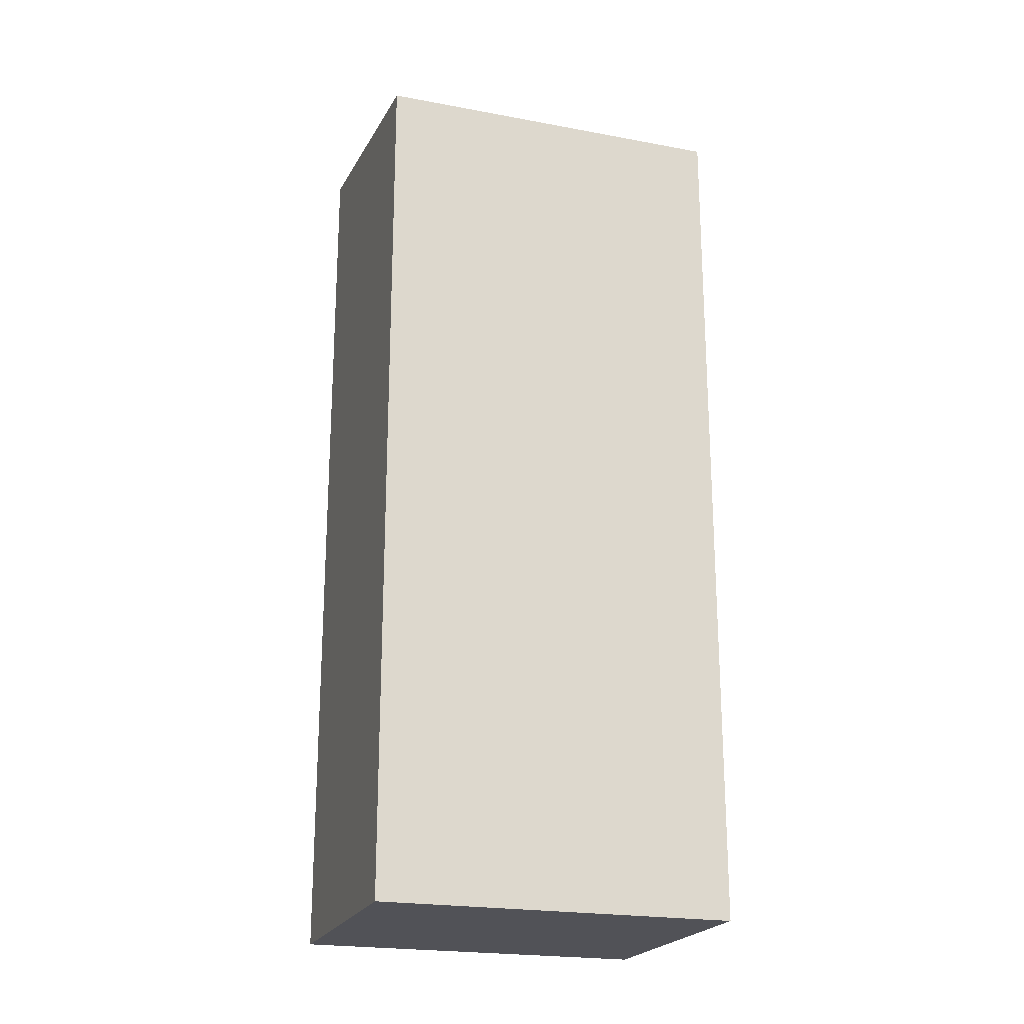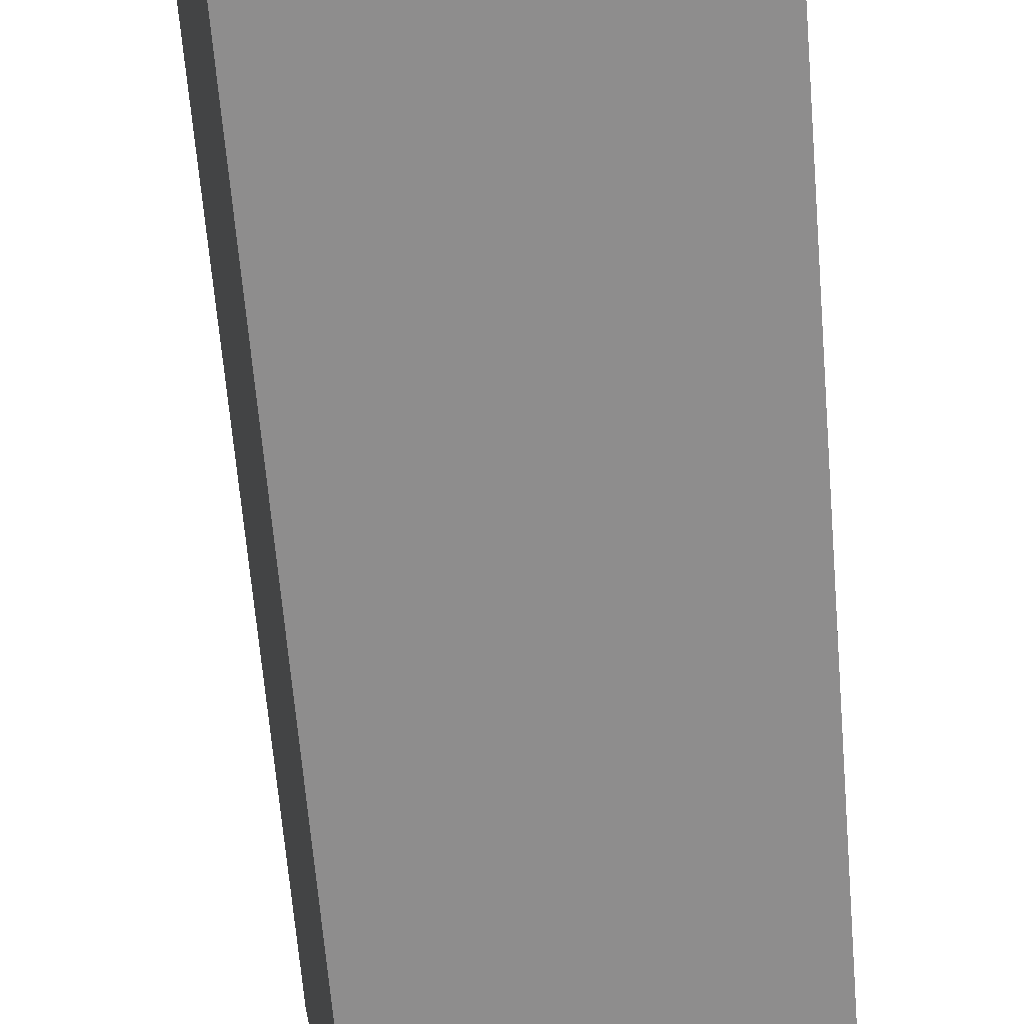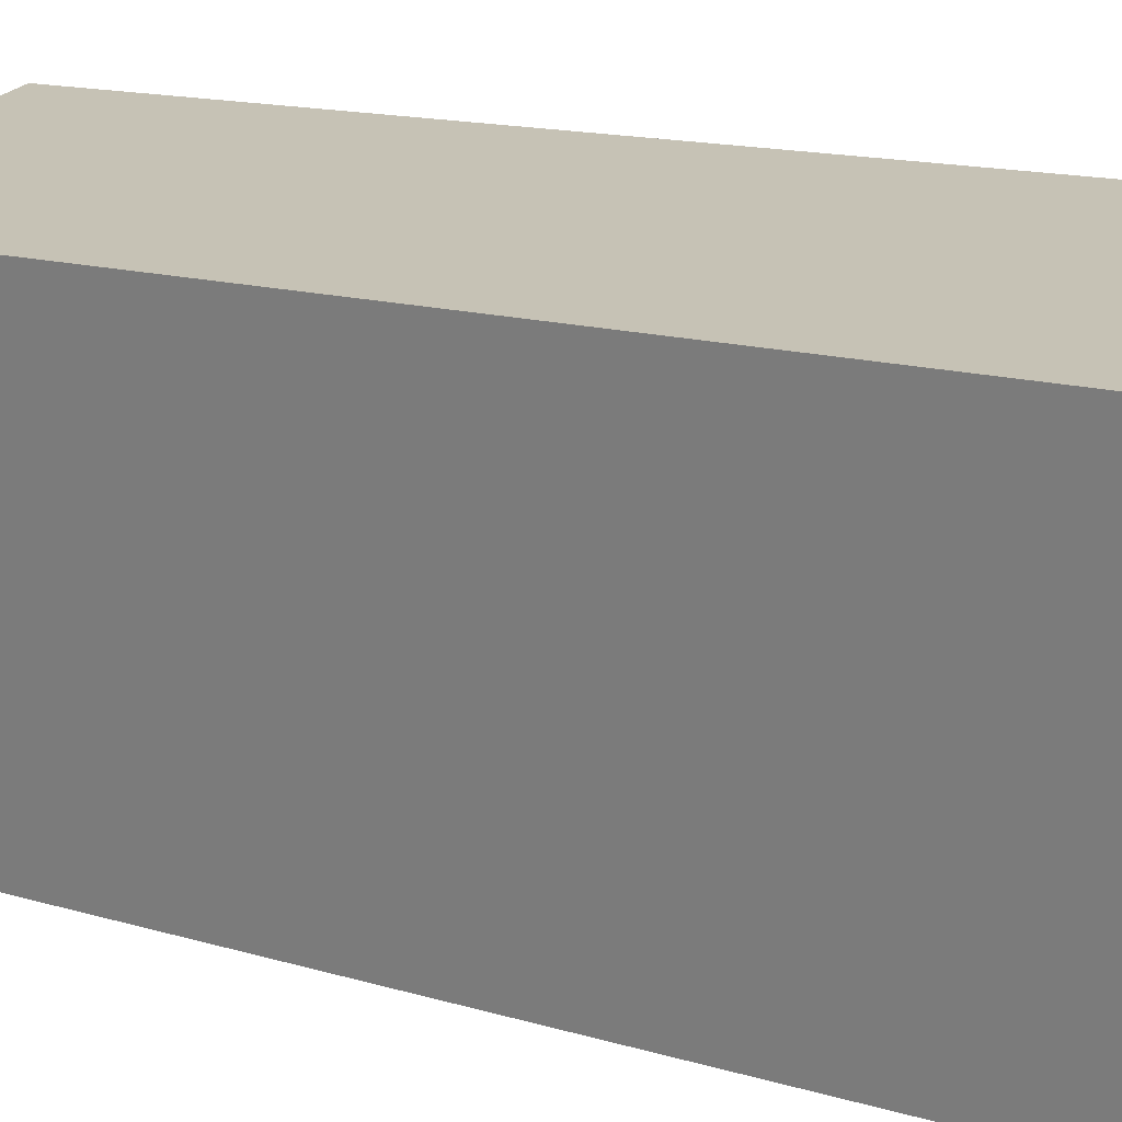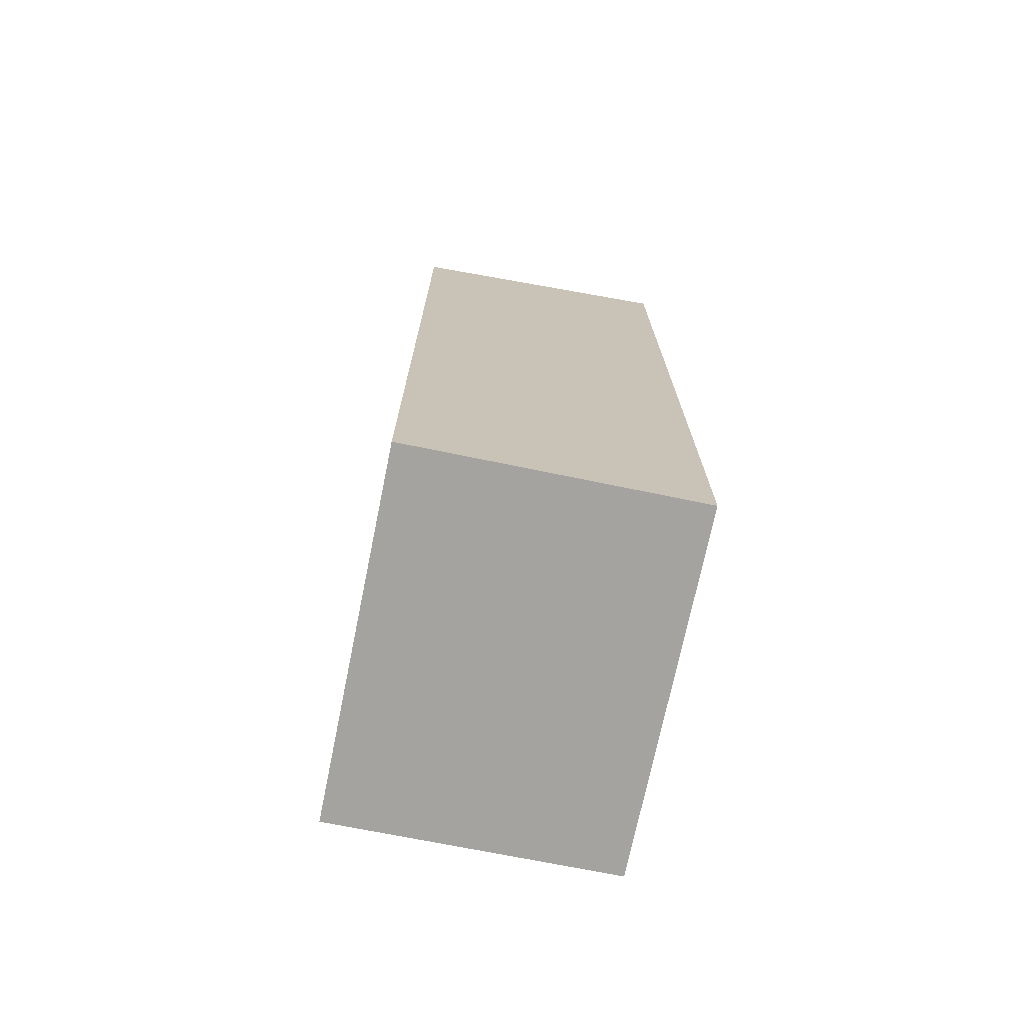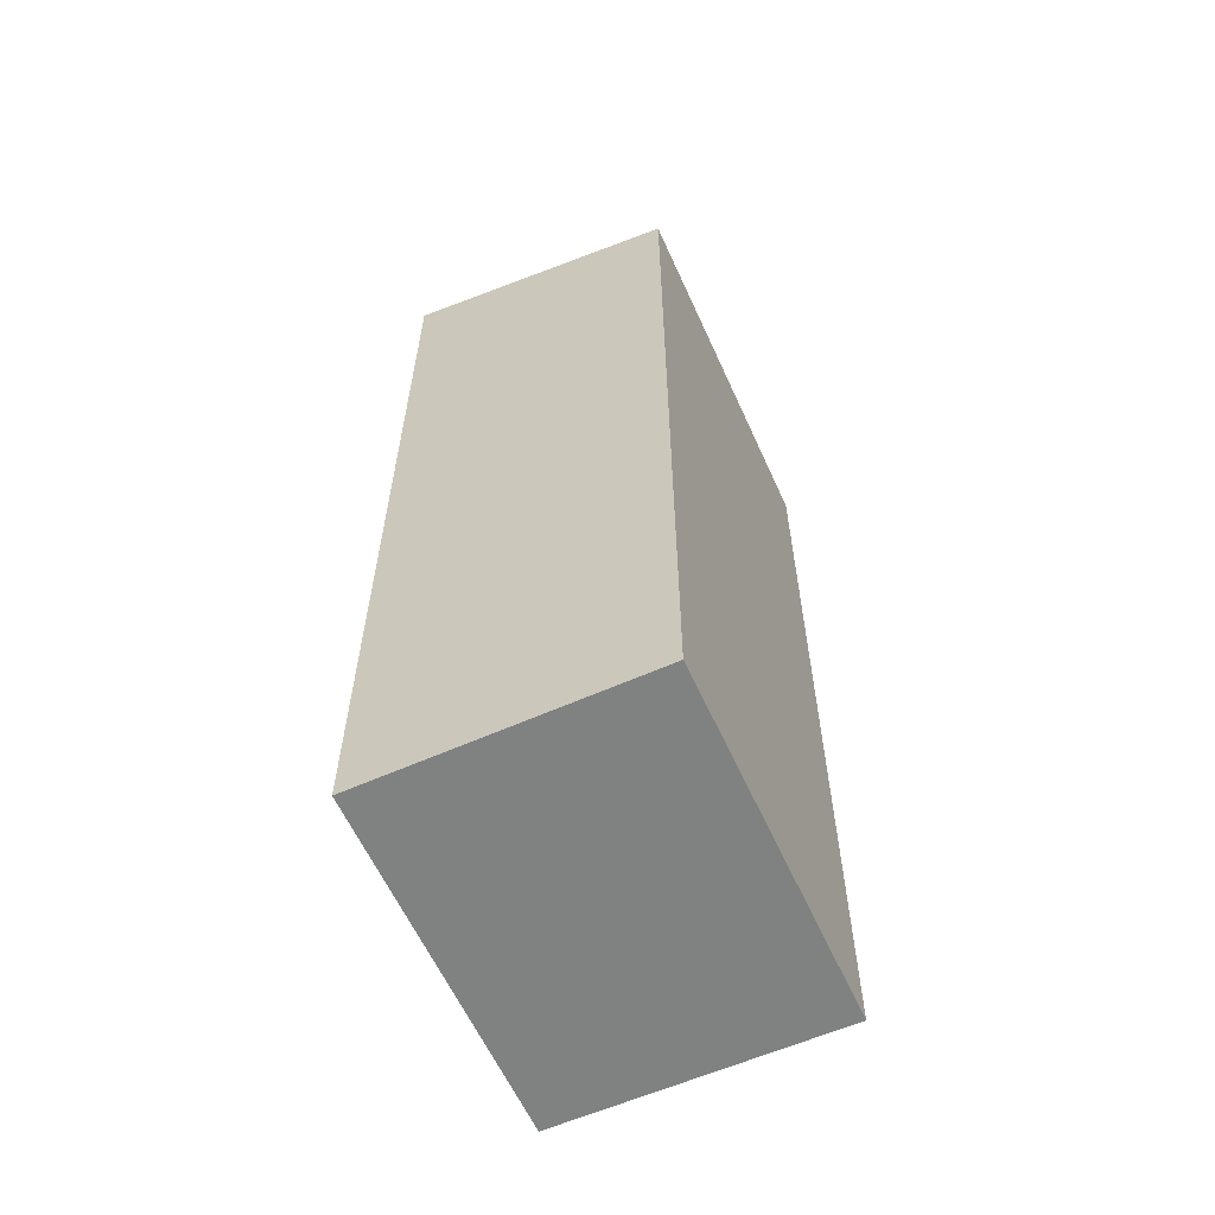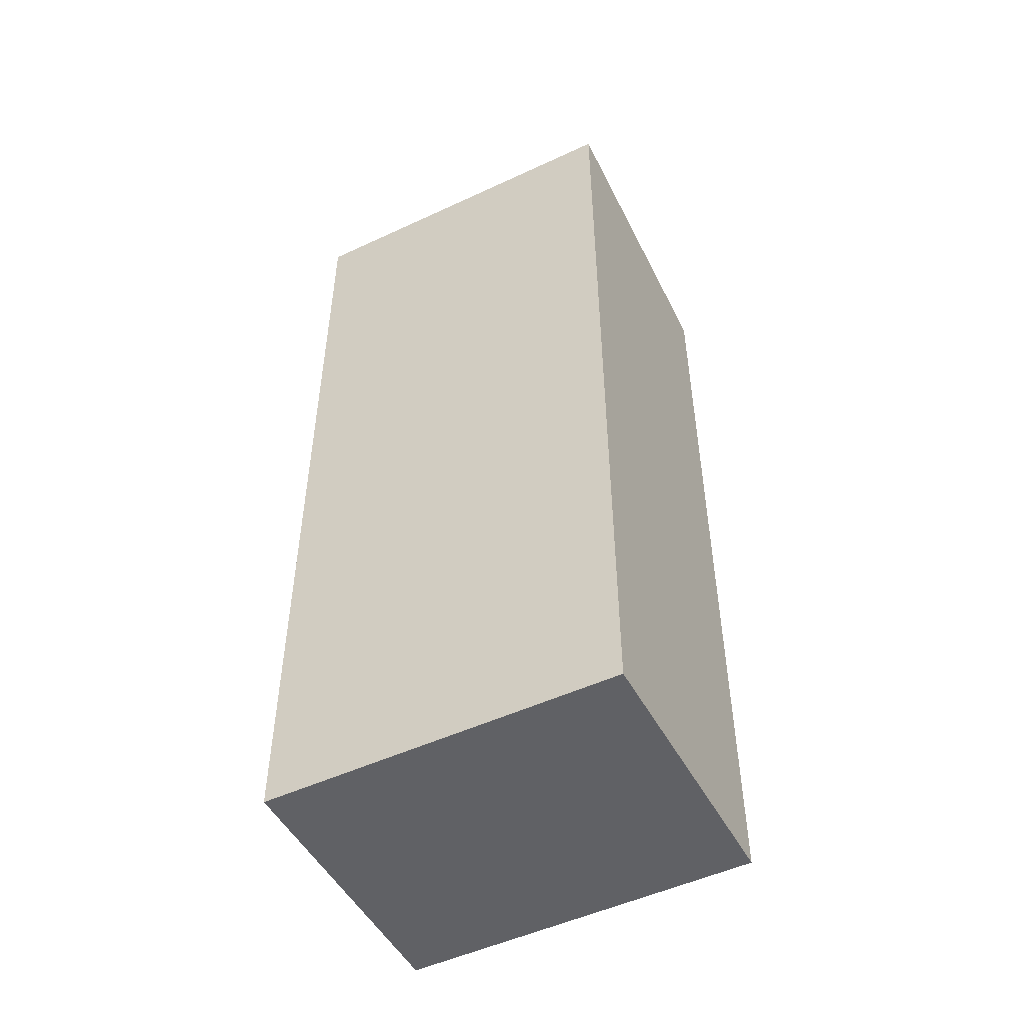
<metadata>
{"format":"obj","ext":"obj","renderer":"f3d","projection":"perspective","resolution":1024,"background":"white","views":[{"elev":-21.6,"azim":-117.4,"up":"+Y"},{"elev":-63.5,"azim":4.7,"up":"+Z"},{"elev":12.9,"azim":-53.8,"up":"+Z"},{"elev":-72.9,"azim":-20.6,"up":"+Y"},{"elev":-60.3,"azim":-164.8,"up":"+Y"},{"elev":-50.2,"azim":108.3,"up":"+Y"}]}
</metadata>
<code>
v  4.911 16.33 0.78
v  1.006 15.56 -6.272
v  0 15.56 9.525e-16
v  5.881 16.32 -5.474
v  5.881 3.352e-16 -5.474
v  1.006 3.84e-16 -6.272
v  0 0 0
v  4.911 -4.776e-17 0.78
g defaultobject
f 1 2 3
f 2 1 4
f 5 2 4
f 2 5 6
f 6 3 2
f 3 6 7
f 3 8 1
f 8 3 7
f 8 4 1
f 4 8 5
f 5 7 6
f 7 5 8

</code>
